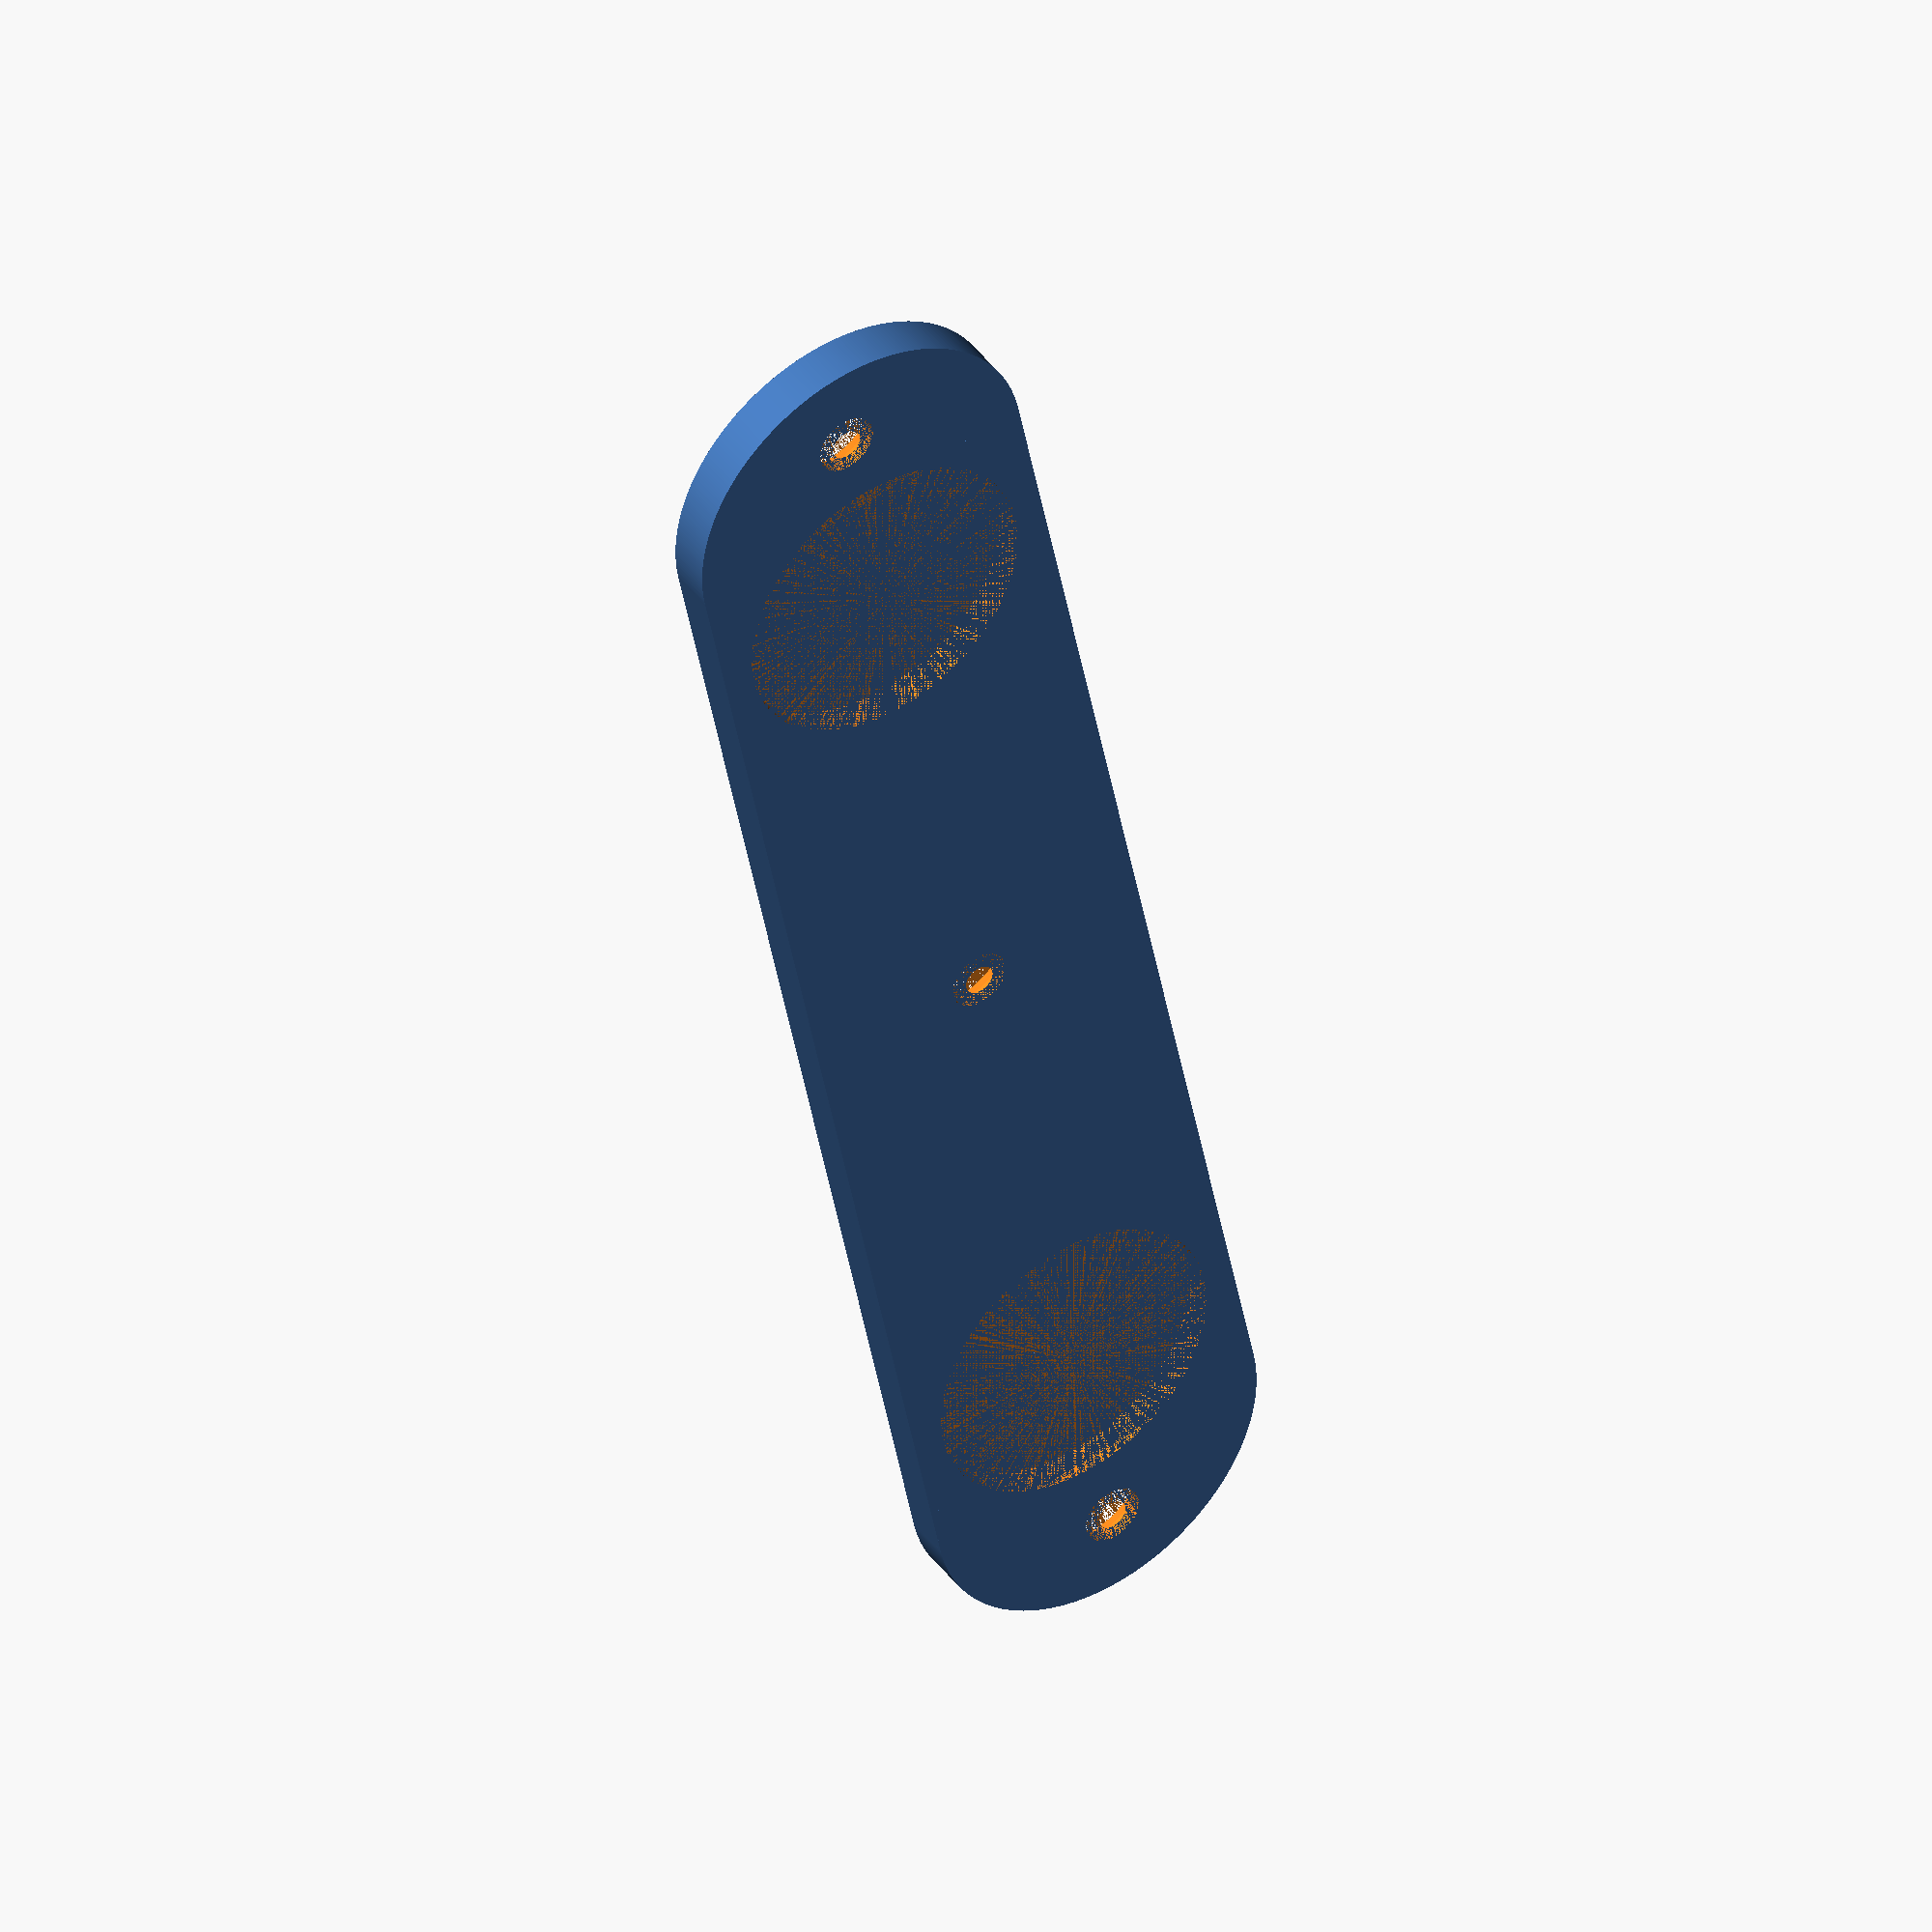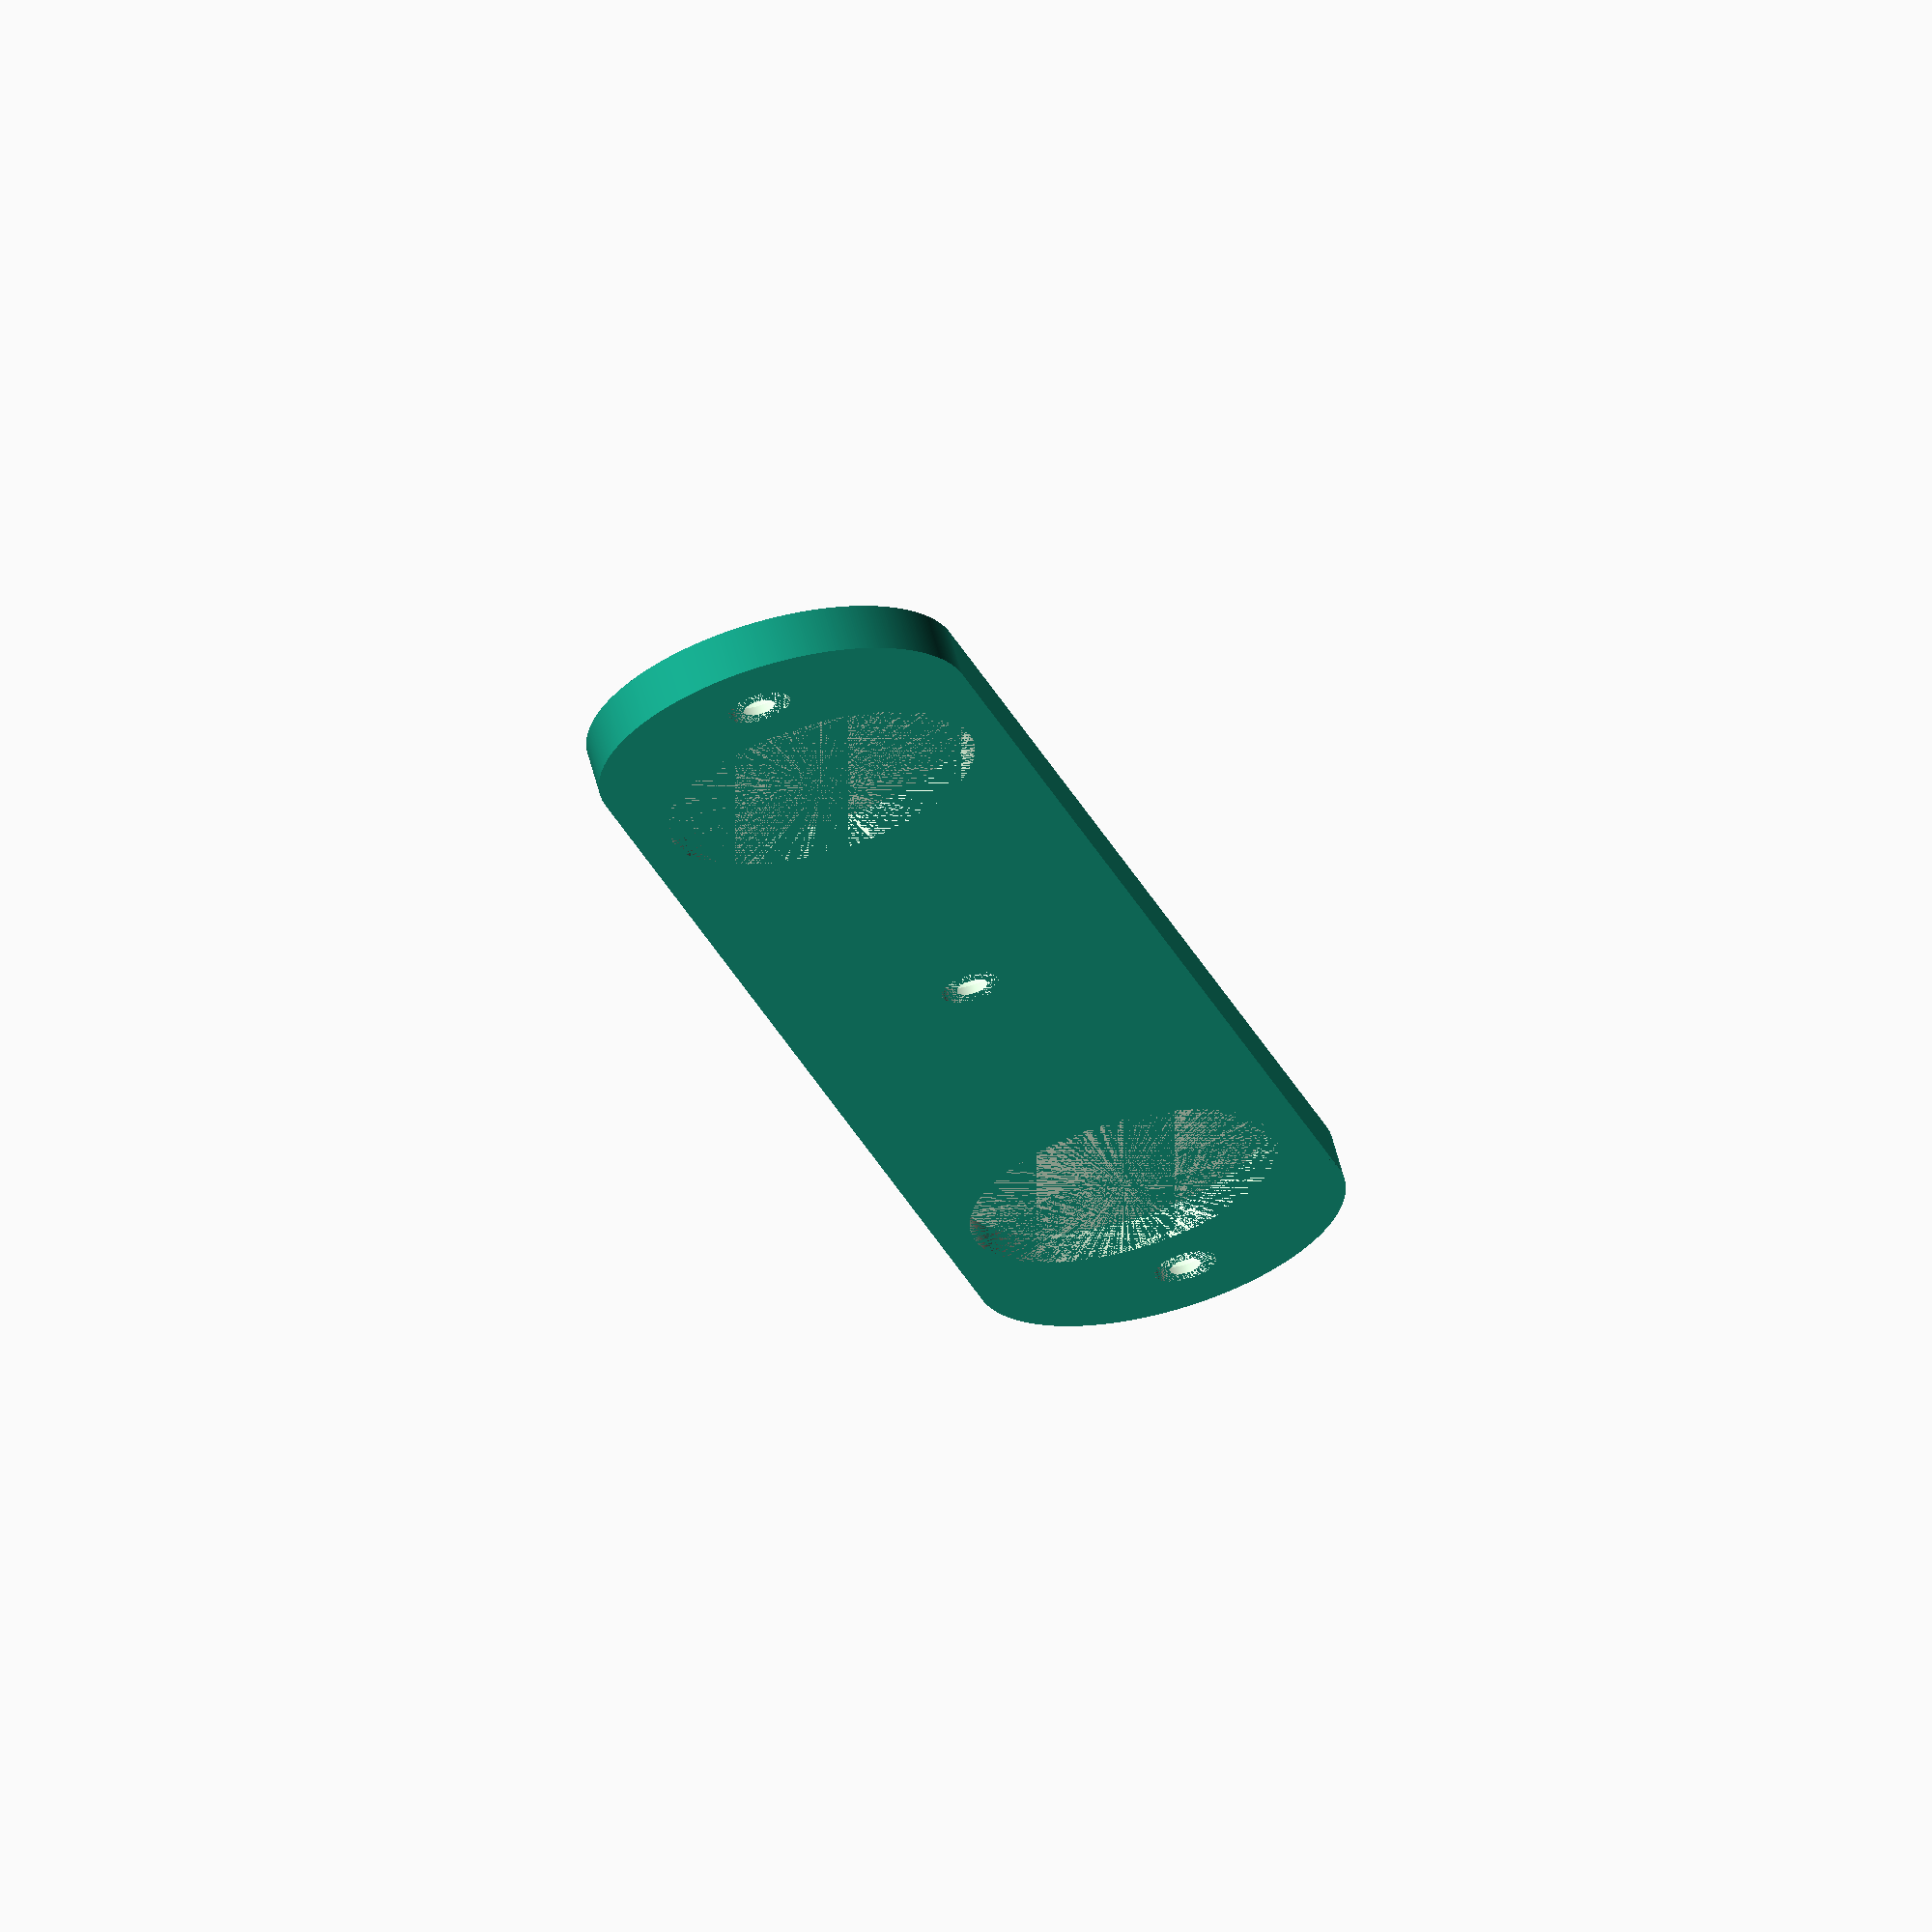
<openscad>
padding = 2;
heightPadding = 1;
outerScrewPadding = 3;

base(channelWidth = 50, magnetRadius = 10, magnetHeight = 2, screwSize = 2, screwHeadRadius = 4);

module base(channelWidth, magnetRadius, magnetHeight, screwSize, screwHeadRadius) {
    difference() {
        plate(channelWidth = channelWidth, magnetRadius = magnetRadius, magnetHeight = magnetHeight, screwHeadRadius = screwHeadRadius);
        translate([0, -channelWidth / 2 - magnetRadius - padding, heightPadding / 2]) {
            magnetCutout(magnetRadius = magnetRadius, magnetHeight = magnetHeight);
        }
        translate([0, channelWidth / 2 + magnetRadius + padding, heightPadding / 2]) {
            magnetCutout(magnetRadius = magnetRadius, magnetHeight = magnetHeight);
        }
        screwCutout(screwSize = screwSize, screwHeadRadius = screwHeadRadius, magnetHeight = magnetHeight);
        translate([0, -channelWidth / 2 - magnetRadius * 2 - padding - outerScrewPadding - screwHeadRadius / 2, 0]) {
            screwCutout(screwSize = screwSize, screwHeadRadius = screwHeadRadius, magnetHeight = magnetHeight);
        }
        translate([0, channelWidth / 2 + magnetRadius * 2 + padding + outerScrewPadding + screwHeadRadius / 2, 0]) {
            screwCutout(screwSize = screwSize, screwHeadRadius = screwHeadRadius, magnetHeight = magnetHeight);
        }
    }
}

module plate(channelWidth, magnetRadius, magnetHeight, screwHeadRadius) {
    union() {
        cube([magnetRadius * 2 + padding * 2, channelWidth + magnetRadius + padding * 2 + (screwHeadRadius + outerScrewPadding) * 4, magnetHeight + heightPadding], center = true);
        translate([0, -channelWidth / 2 - magnetRadius / 2 - padding - (screwHeadRadius + outerScrewPadding) * 2, 0]) {
            cylinder(r = magnetRadius + padding, h = magnetHeight + heightPadding, $fn = 500, center = true);
        }
        translate([0, channelWidth / 2 + magnetRadius / 2 + padding + (screwHeadRadius + outerScrewPadding) * 2, 0]) {
            cylinder(r = magnetRadius + padding, h = magnetHeight + heightPadding, $fn = 500, center = true);
        }
    }
}

module magnetCutout(magnetRadius, magnetHeight) {
    cylinder(r = magnetRadius, h = magnetHeight, center = true, $fn = 500);
}

module screwCutout(screwSize, screwHeadRadius, magnetHeight) {
    rotate([0, 180, 0]) {
        union() {
            translate([0, 0, (magnetHeight + heightPadding - screwHeadRadius) / 2]) {
                cylinder(h = screwHeadRadius, r1 = 0, r2 = screwHeadRadius, center = true, $fn = 500);
            }
            cylinder(r = screwSize, h = magnetHeight + heightPadding, center = true, $fn = 500);
        }
    }
}
</openscad>
<views>
elev=136.9 azim=348.9 roll=213.8 proj=o view=wireframe
elev=114.5 azim=164.6 roll=195.3 proj=o view=wireframe
</views>
